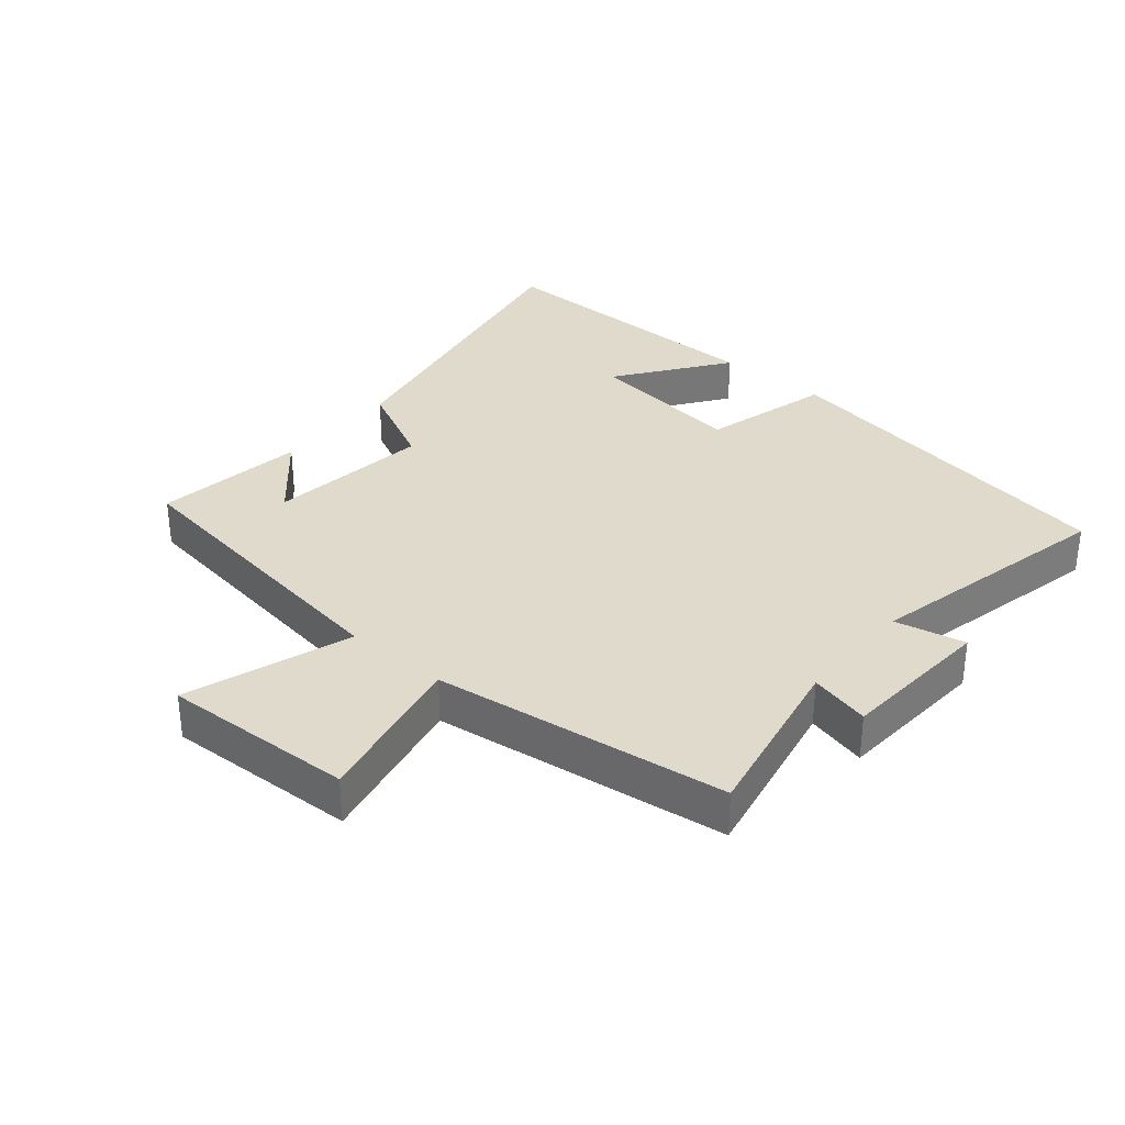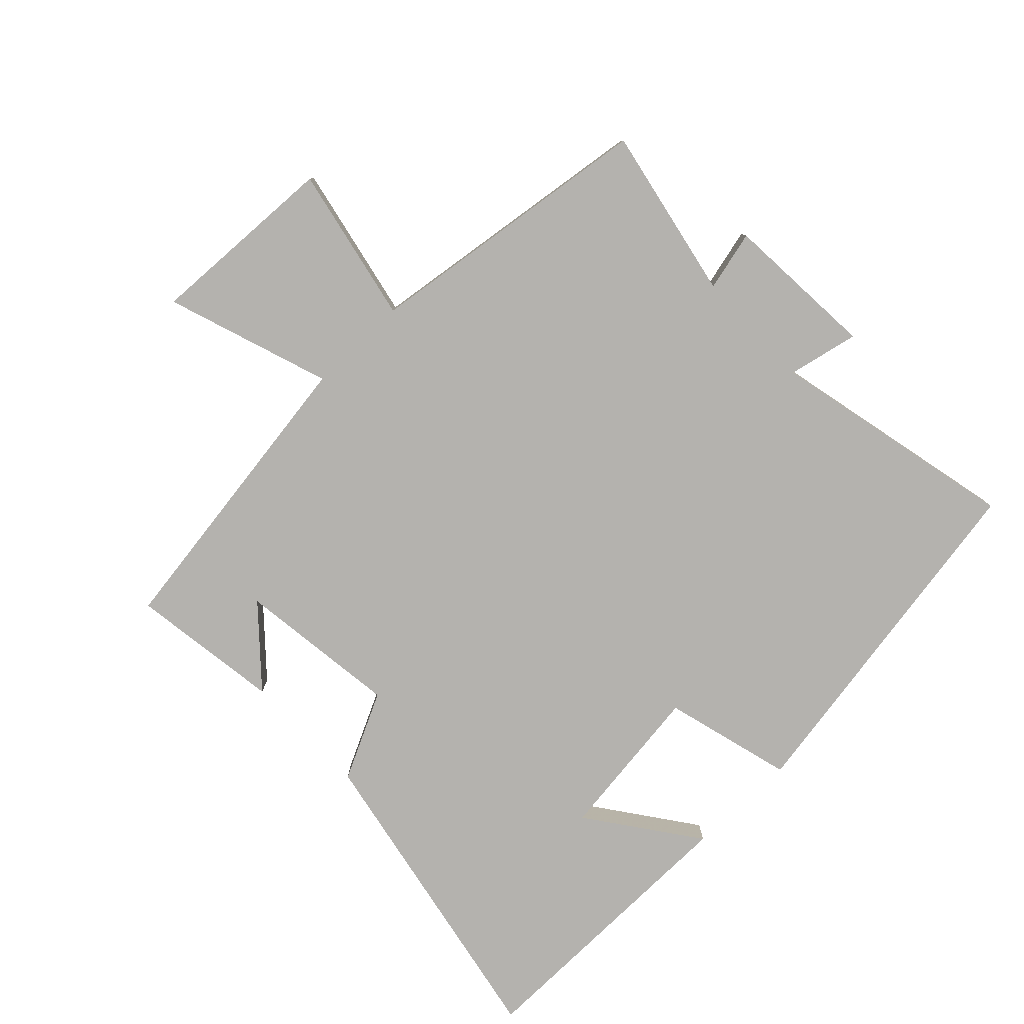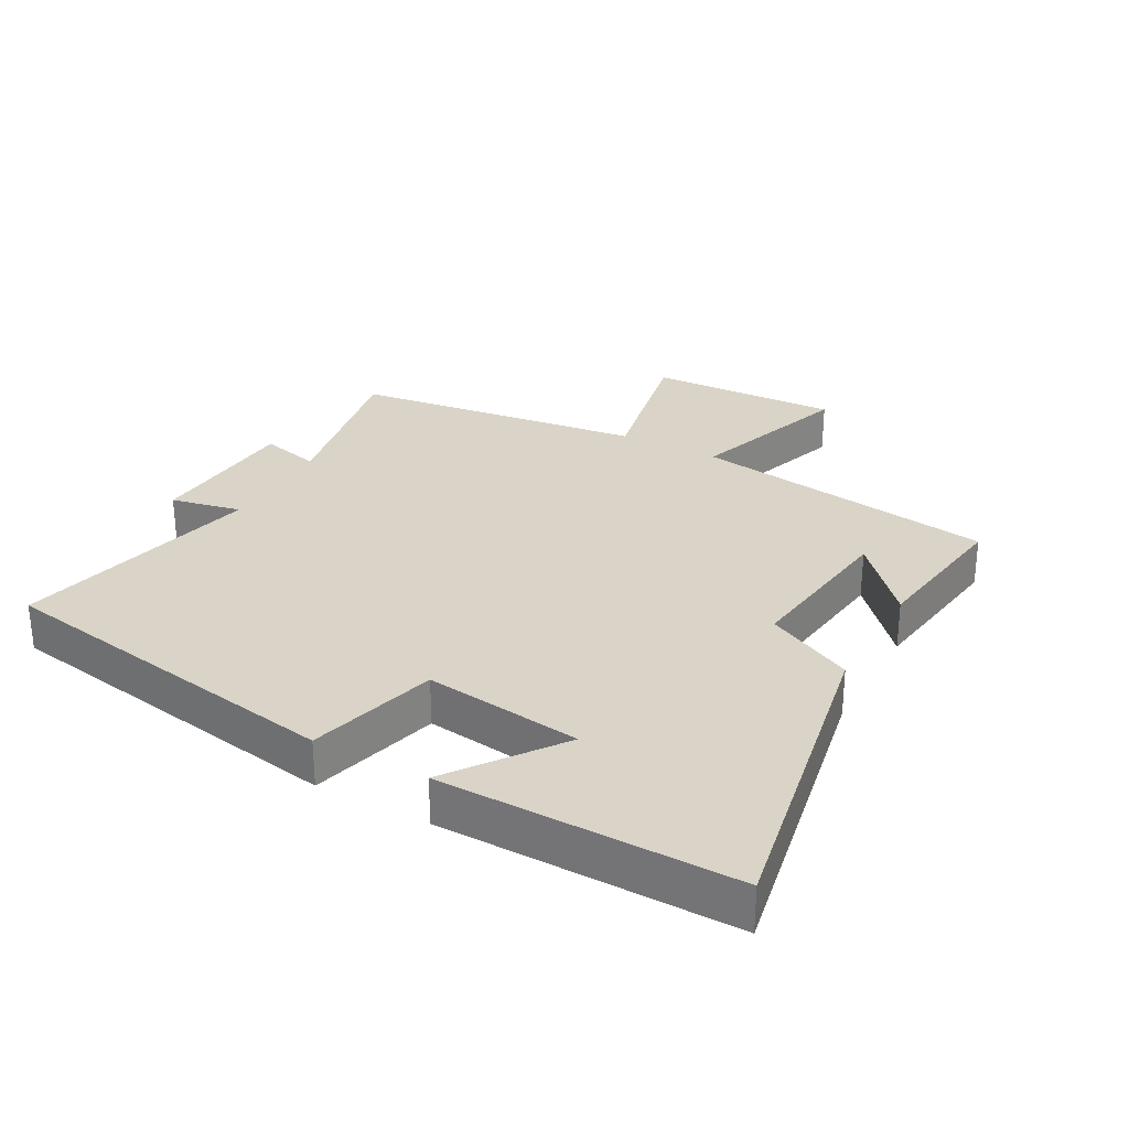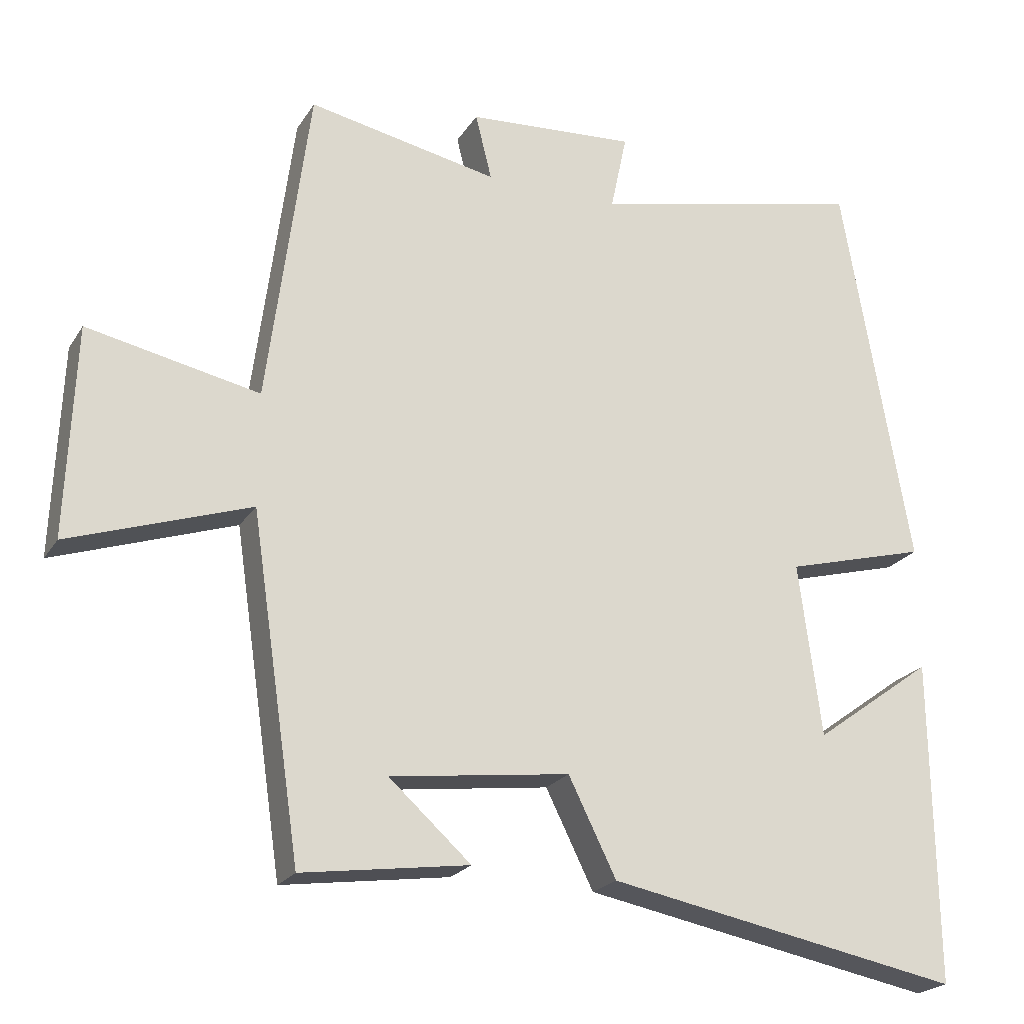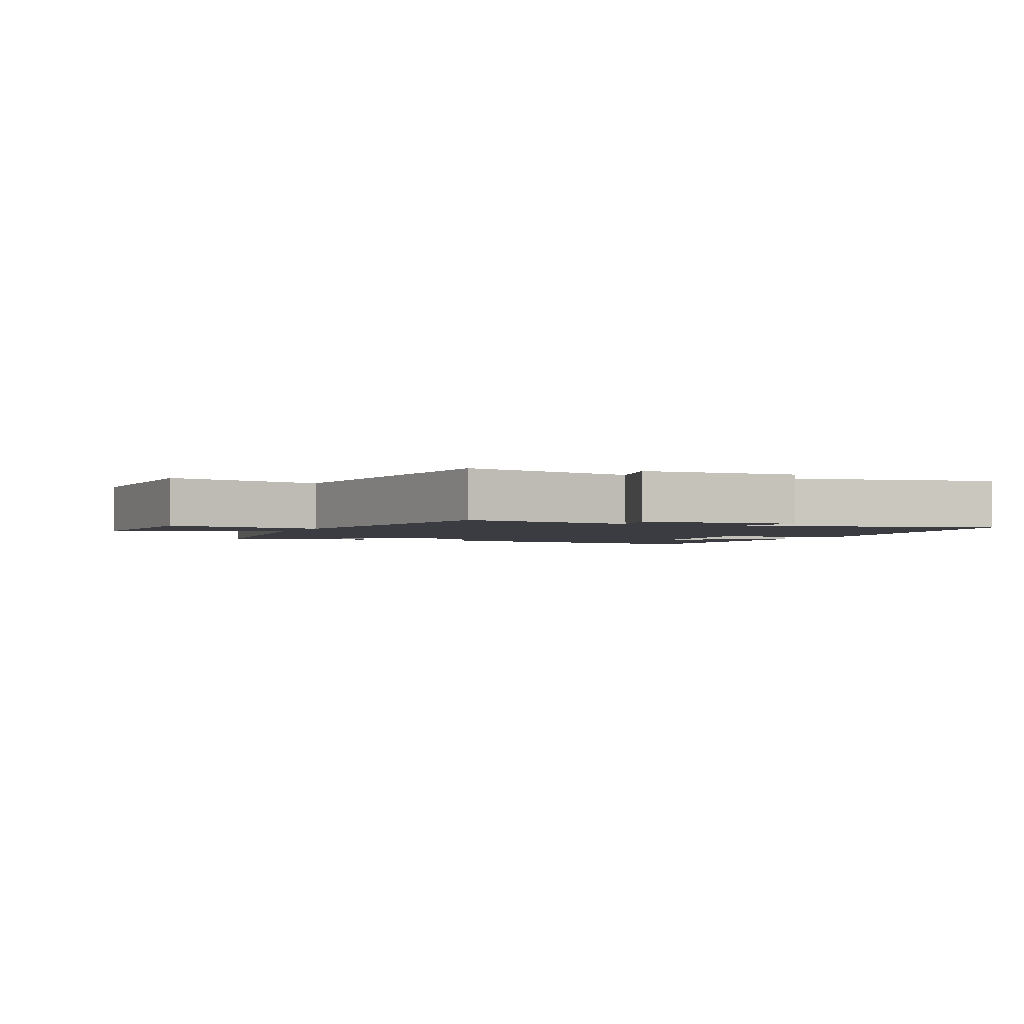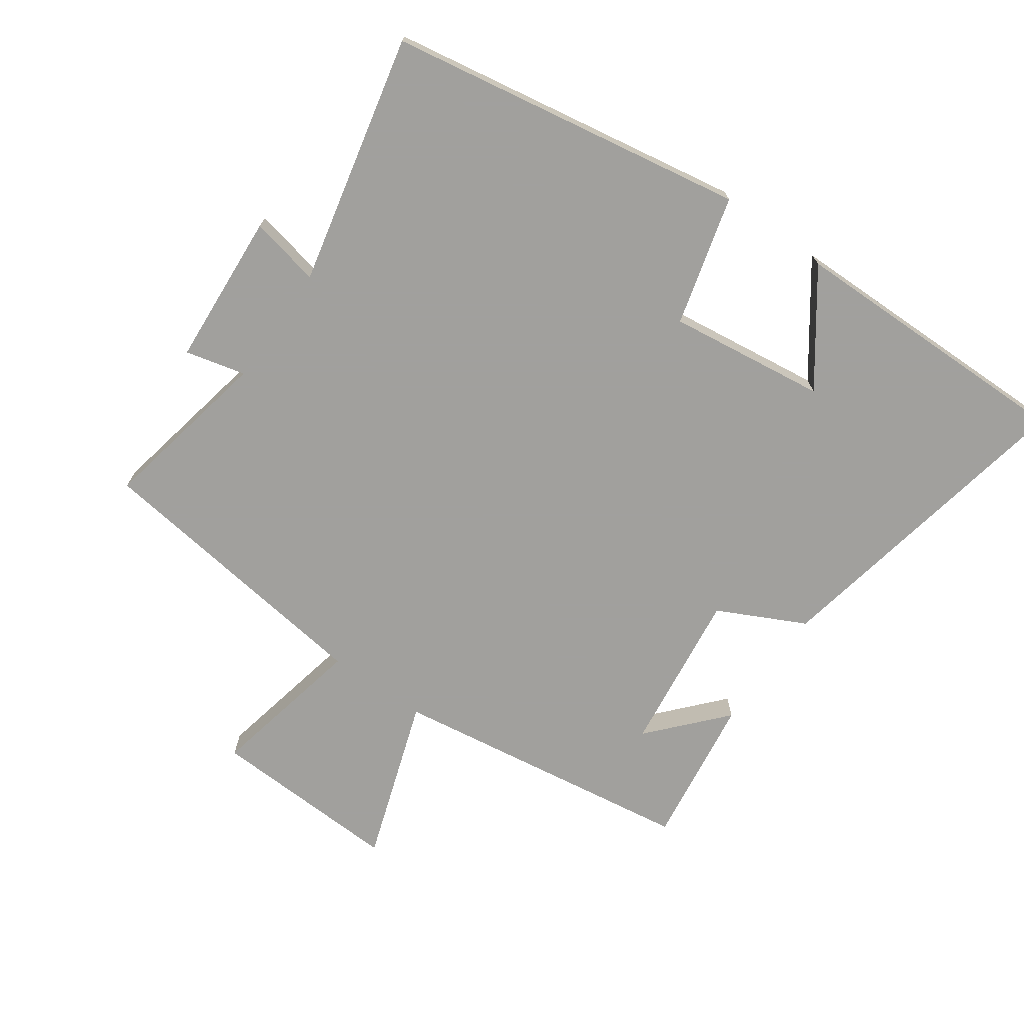
<metadata>
{"format":"obj","ext":"obj","renderer":"f3d","projection":"perspective","resolution":1024,"background":"white","views":[{"elev":33.1,"azim":-50.0,"up":"+Y"},{"elev":-79.7,"azim":-46.4,"up":"+Y"},{"elev":28.8,"azim":118.8,"up":"+Y"},{"elev":-22.0,"azim":-23.9,"up":"+Z"},{"elev":-2.2,"azim":-24.7,"up":"+Y"},{"elev":-71.7,"azim":54.7,"up":"+Y"}]}
</metadata>
<code>
v 0.505 0.07 -0.595
v 0.008 0.07 -0.5
v -0.059 0.07 -0.365
v -0.311 0.07 -0.397
v -0.196 0.07 -0.5
v -0.43 0.07 -0.533
v -0.5 0.07 -0.06
v -0.754 0.07 -0.146
v -0.742 0.07 0.15
v -0.5 0.07 0.1
v -0.441 0.07 0.553
v -0.173 0.07 0.5
v -0.196 0.07 0.593
v 0.042 0.07 0.609
v 0.019 0.07 0.5
v 0.405 0.07 0.587
v 0.5 0.07 0.034
v 0.3 0.07 -0.02
v 0.332 0.07 -0.264
v 0.5 0.07 -0.142
v 0.505 0 -0.595
v 0.008 0 -0.5
v -0.059 0 -0.365
v -0.311 0 -0.397
v -0.196 0 -0.5
v -0.43 0 -0.533
v -0.5 0 -0.06
v -0.754 0 -0.146
v -0.742 0 0.15
v -0.5 0 0.1
v -0.441 0 0.553
v -0.173 0 0.5
v -0.196 0 0.593
v 0.042 0 0.609
v 0.019 0 0.5
v 0.405 0 0.587
v 0.5 0 0.034
v 0.3 0 -0.02
v 0.332 0 -0.264
v 0.5 0 -0.142
f 19 20 1 2
f 18 19 2 3
f 15 16 17 18
f 15 18 3 4
f 12 13 14 15
f 12 15 4
f 10 11 12 4
f 7 8 9 10
f 7 10 4
f 6 7 4
f 4 5 6
f 22 21 40 39
f 23 22 39 38
f 38 37 36 35
f 24 23 38 35
f 35 34 33 32
f 24 35 32
f 24 32 31 30
f 30 29 28 27
f 24 30 27
f 24 27 26
f 26 25 24
f 1 21 22 2
f 2 22 23 3
f 3 23 24 4
f 4 24 25 5
f 5 25 26 6
f 6 26 27 7
f 7 27 28 8
f 8 28 29 9
f 9 29 30 10
f 10 30 31 11
f 11 31 32 12
f 12 32 33 13
f 13 33 34 14
f 14 34 35 15
f 15 35 36 16
f 16 36 37 17
f 17 37 38 18
f 18 38 39 19
f 19 39 40 20
f 20 40 21 1

</code>
